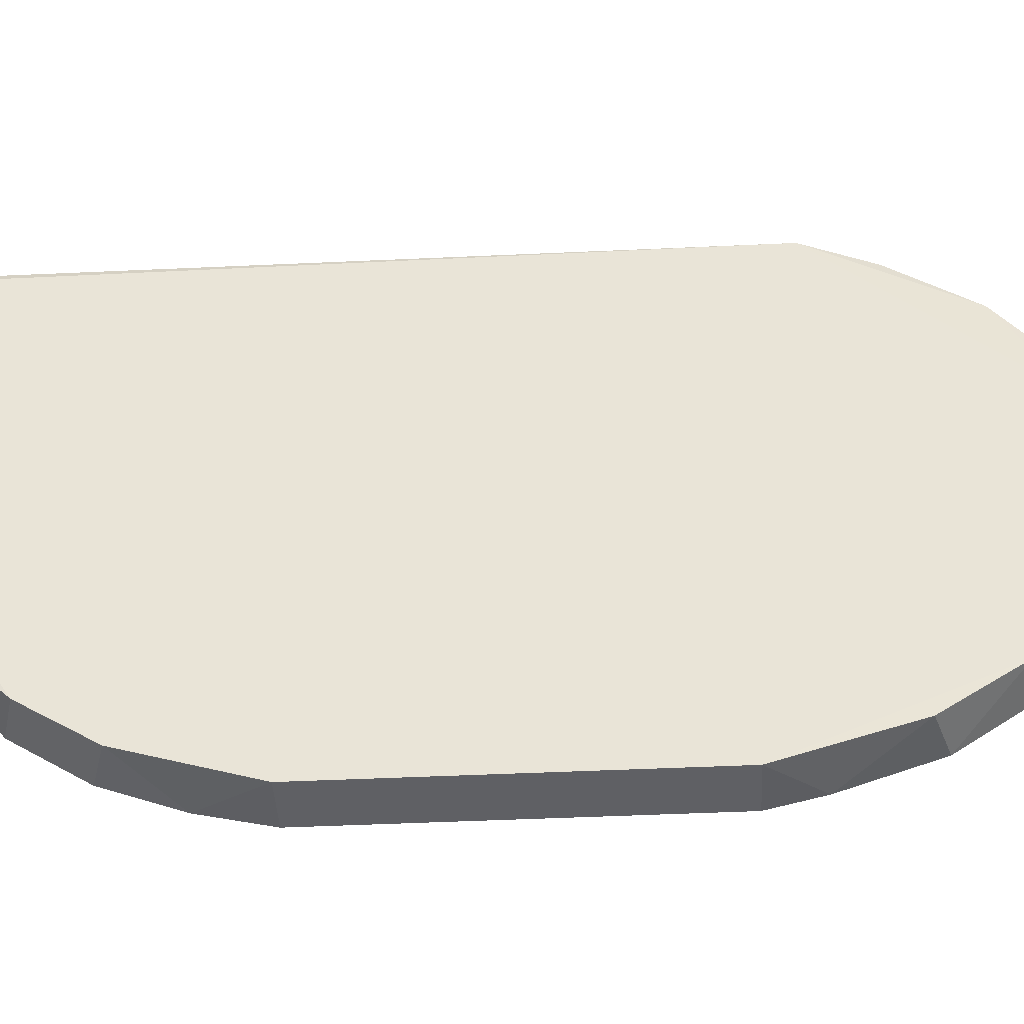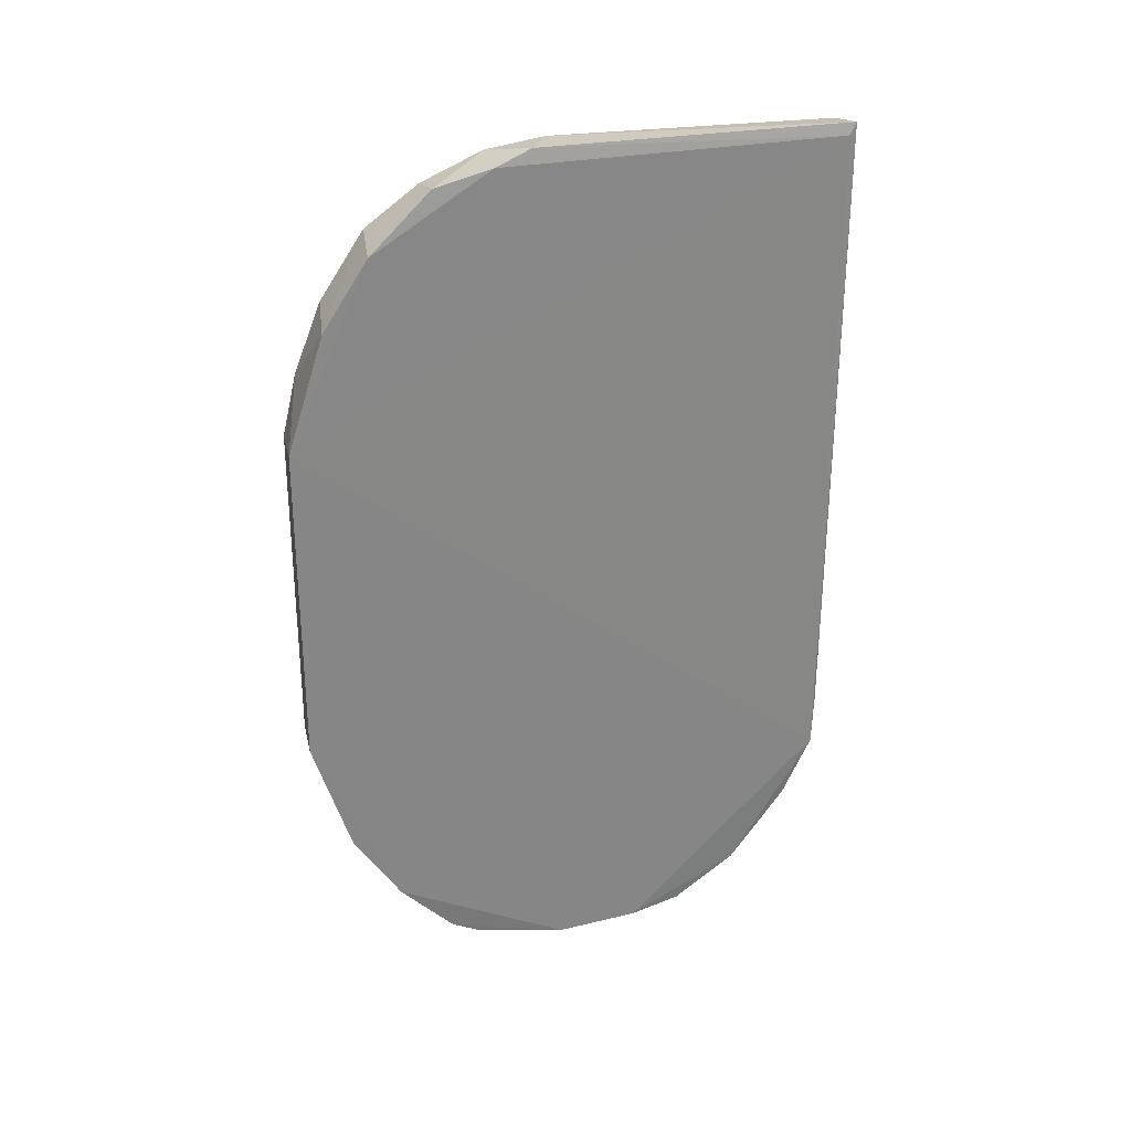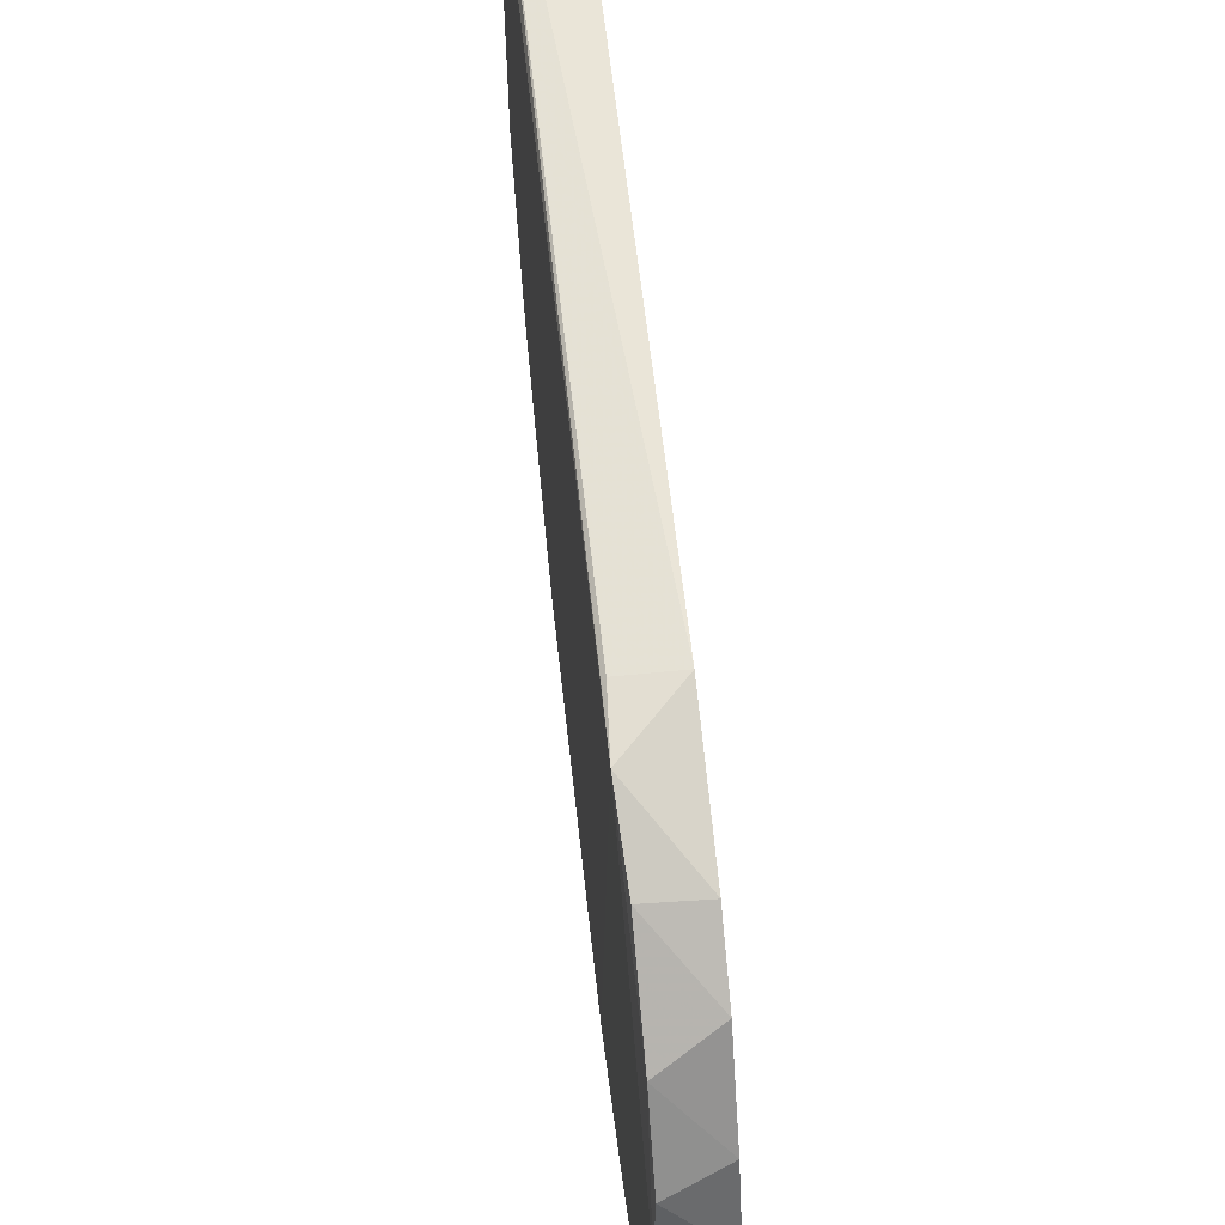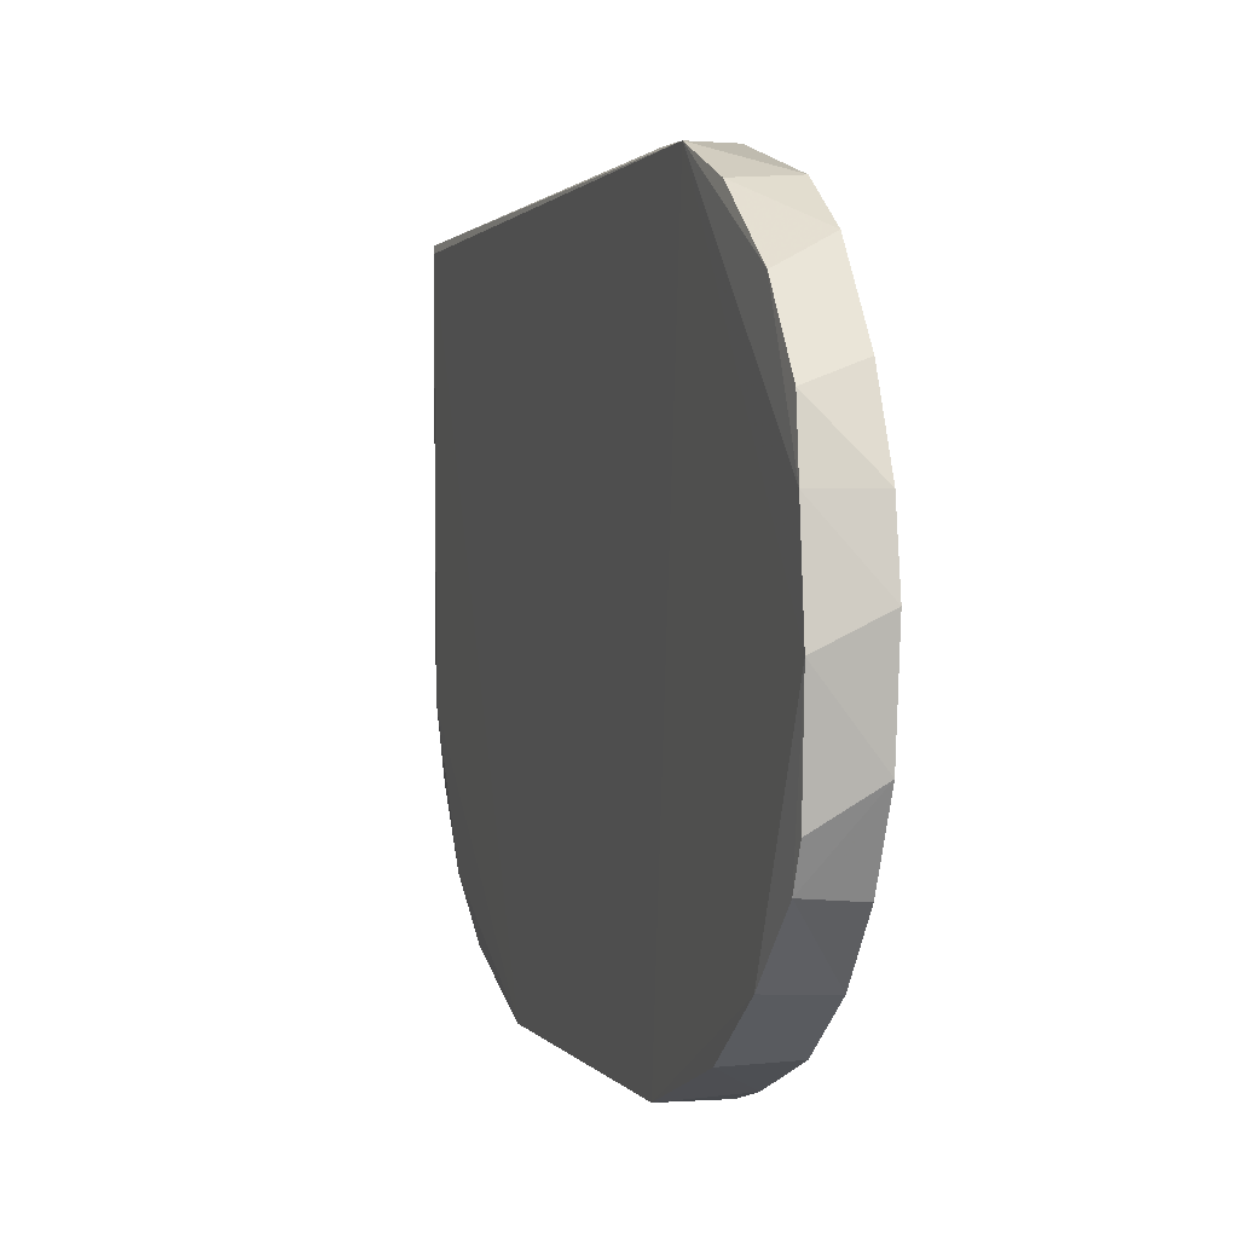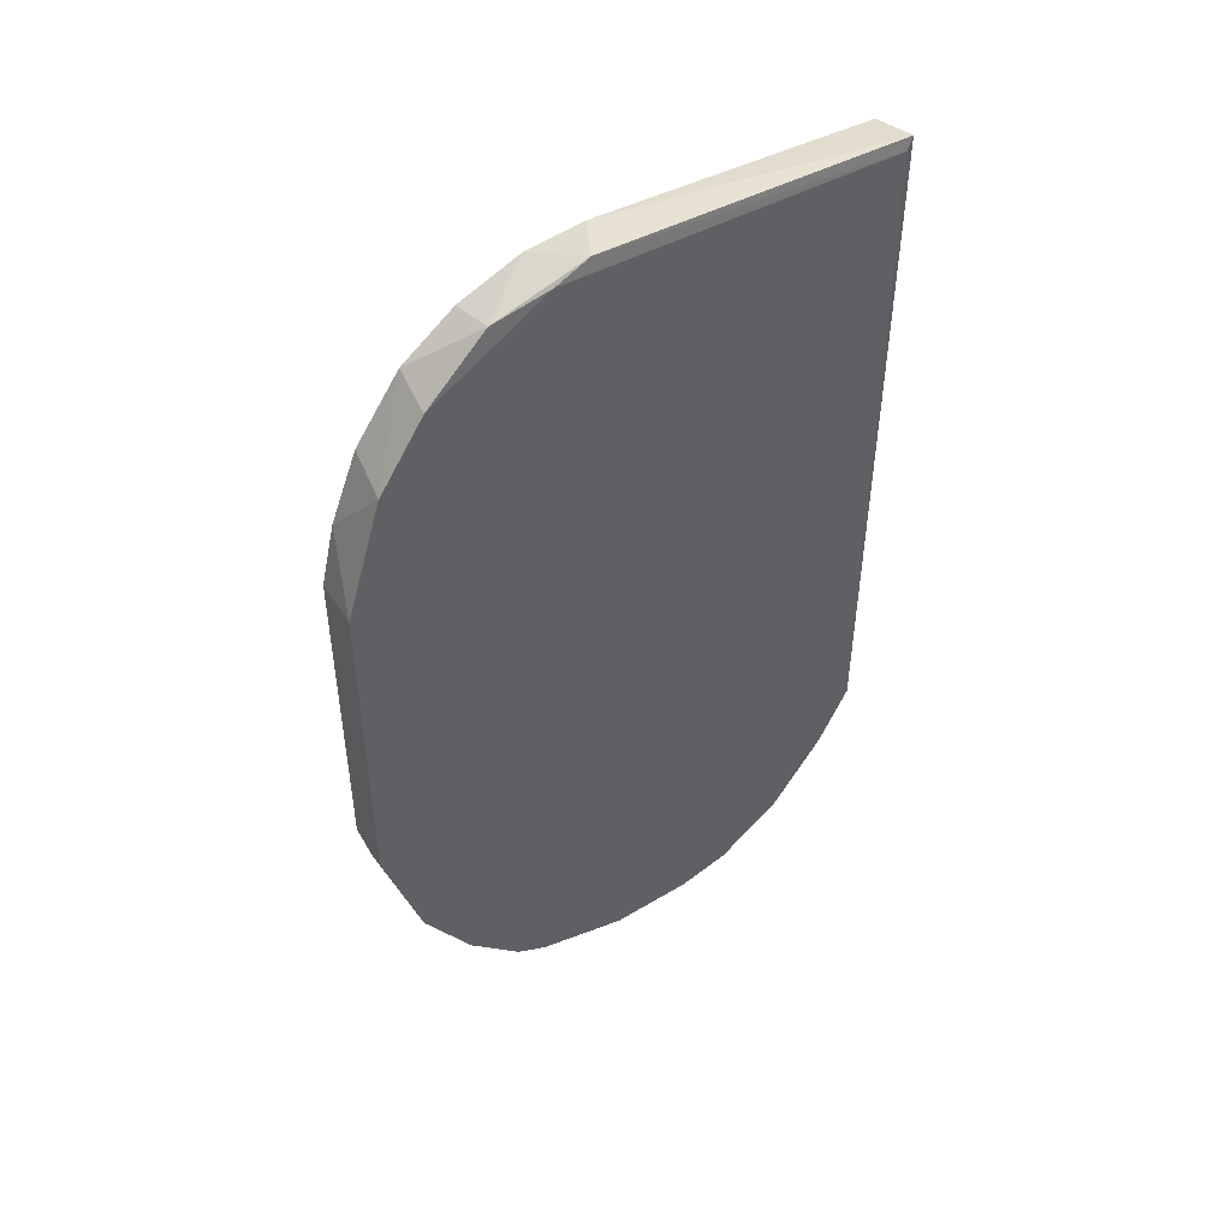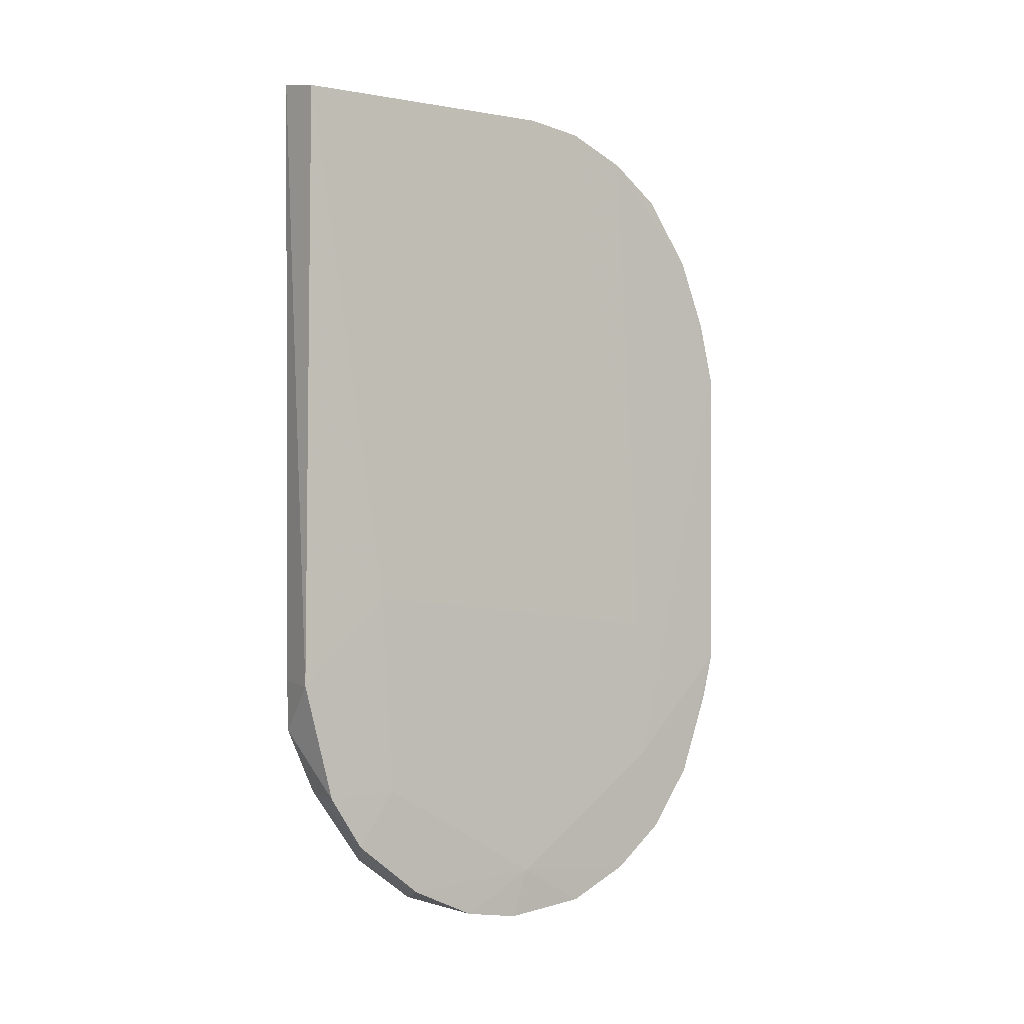
<metadata>
{"format":"obj","ext":"obj","renderer":"f3d","projection":"perspective","resolution":1024,"background":"white","views":[{"elev":-44.5,"azim":93.2,"up":"+Y"},{"elev":28.0,"azim":77.3,"up":"+Z"},{"elev":62.1,"azim":173.7,"up":"+Y"},{"elev":1.0,"azim":164.9,"up":"+Y"},{"elev":46.1,"azim":59.2,"up":"+Z"},{"elev":-1.0,"azim":-124.4,"up":"+Z"}]}
</metadata>
<code>
v -0.7646 -0.1679 -0.4782
v -0.7642 -0.1982 -0.5193
v -0.7642 -0.1982 -0.416
v -0.7642 -0.173 -0.5157
v -0.7642 -0.212 -0.5106
v -0.7642 -0.2204 -0.4404
v -0.7642 -0.1811 -0.5194
v -0.7642 -0.2058 -0.5157
v -0.7642 -0.188 -0.5205
v -0.7642 -0.1912 -0.4149
v -0.7642 -0.2207 -0.4931
v -0.7642 -0.2171 -0.432
v -0.7642 -0.2171 -0.5033
v -0.7642 -0.1578 -0.4149
v -0.7642 -0.2054 -0.4192
v -0.7584 -0.2122 -0.4254
v -0.7584 -0.158 -0.4153
v -0.7584 -0.1811 -0.519
v -0.7584 -0.2118 -0.5103
v -0.7584 -0.2176 -0.5016
v -0.7584 -0.2176 -0.4337
v -0.7584 -0.1981 -0.4164
v -0.7584 -0.1909 -0.52
v -0.7647 -0.1898 -0.5145
v -0.7587 -0.1751 -0.5174
v -0.7587 -0.2016 -0.5185
v -0.7587 -0.1611 -0.5026
v -0.7583 -0.1578 -0.4948
v -0.7583 -0.2221 -0.448
v -0.7583 -0.2221 -0.4874
v -0.7587 -0.2053 -0.5168
v -0.7587 -0.1677 -0.5118
v -0.7643 -0.1649 -0.5093
v -0.7643 -0.1608 -0.503
v -0.7643 -0.1571 -0.4888
v -0.7643 -0.2221 -0.448
v -0.7643 -0.2221 -0.4874
v -0.7587 -0.1575 -0.4886
v -0.7647 -0.2095 -0.5003
v -0.7639 -0.2119 -0.4239
v -0.7587 -0.1939 -0.4145
v -0.7587 -0.2049 -0.4183
v -0.7646 -0.1692 -0.5026
v -0.7587 -0.1572 -0.4139
v -0.7646 -0.2087 -0.4826
f 2 31 8
f 37 11 30
f 29 37 30
f 29 30 28
f 17 29 28
f 35 14 44
f 41 17 44
f 17 28 44
f 14 35 1
f 1 24 39
f 44 14 10
f 41 44 10
f 14 1 10
f 28 18 32
f 37 29 36
f 29 6 36
f 39 37 36
f 30 11 20
f 19 30 20
f 36 6 12
f 30 19 23
f 28 30 23
f 18 28 23
f 26 2 23
f 29 16 21
f 6 29 21
f 12 6 21
f 35 28 34
f 15 12 40
f 16 42 40
f 42 15 40
f 21 16 40
f 12 21 40
f 18 7 25
f 32 18 25
f 33 24 43
f 24 1 43
f 1 35 43
f 34 33 43
f 35 34 43
f 1 39 45
f 10 1 45
f 39 36 45
f 12 15 45
f 36 12 45
f 11 37 13
f 5 19 13
f 37 39 13
f 39 5 13
f 20 11 13
f 19 20 13
f 16 29 22
f 29 17 22
f 17 41 22
f 42 16 22
f 41 42 22
f 32 33 27
f 28 32 27
f 33 34 27
f 34 28 27
f 2 24 9
f 24 7 9
f 7 18 9
f 18 23 9
f 23 2 9
f 24 33 4
f 7 24 4
f 33 32 4
f 25 7 4
f 32 25 4
f 41 10 3
f 15 42 3
f 42 41 3
f 45 15 3
f 10 45 3
f 28 35 38
f 35 44 38
f 44 28 38
f 19 5 31
f 2 26 31
f 23 19 31
f 26 23 31
f 24 2 8
f 5 39 8
f 39 24 8
f 31 5 8

</code>
